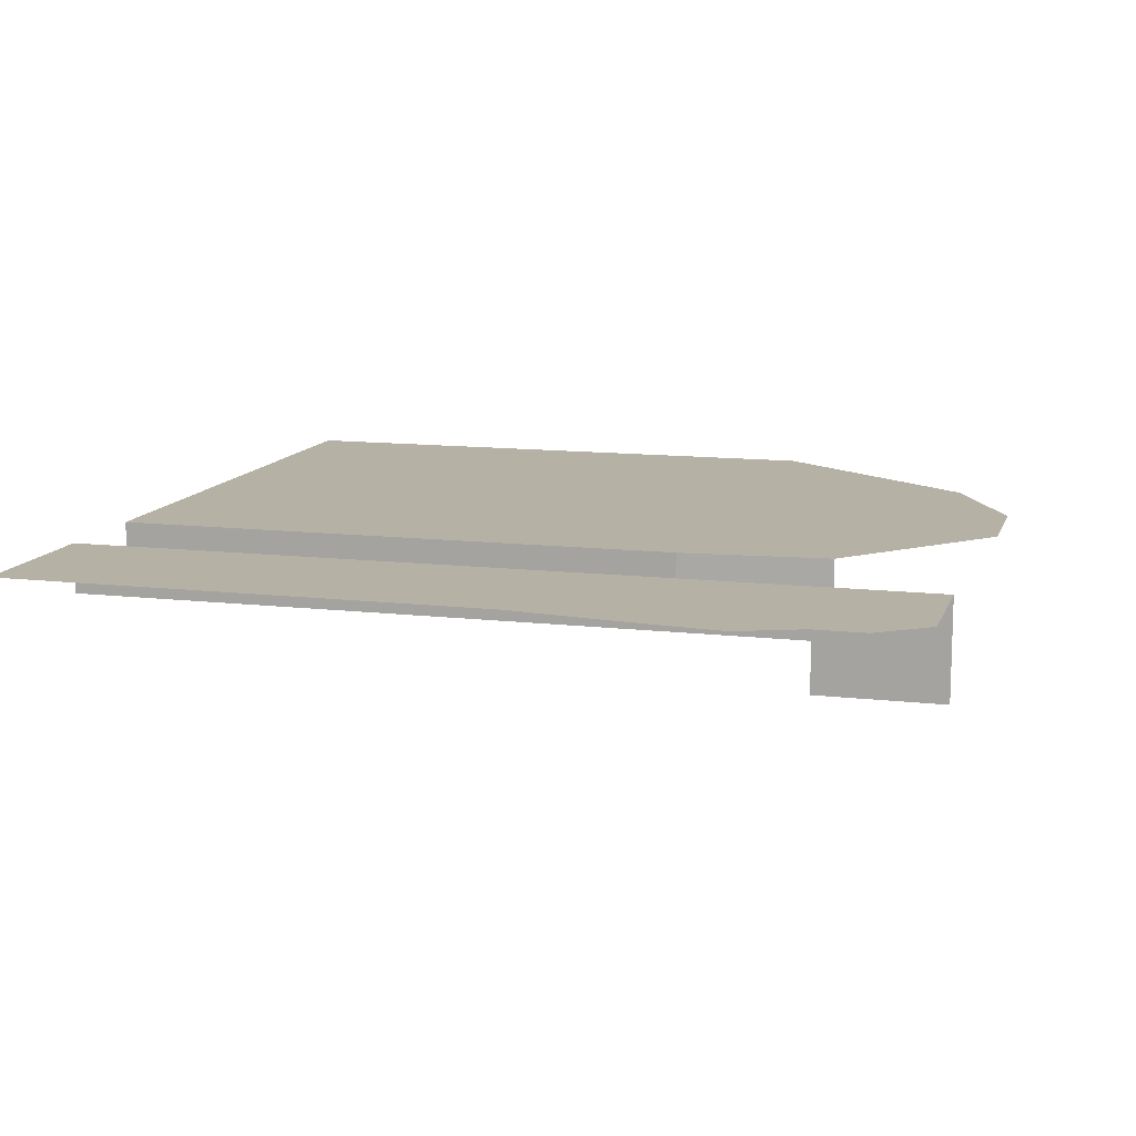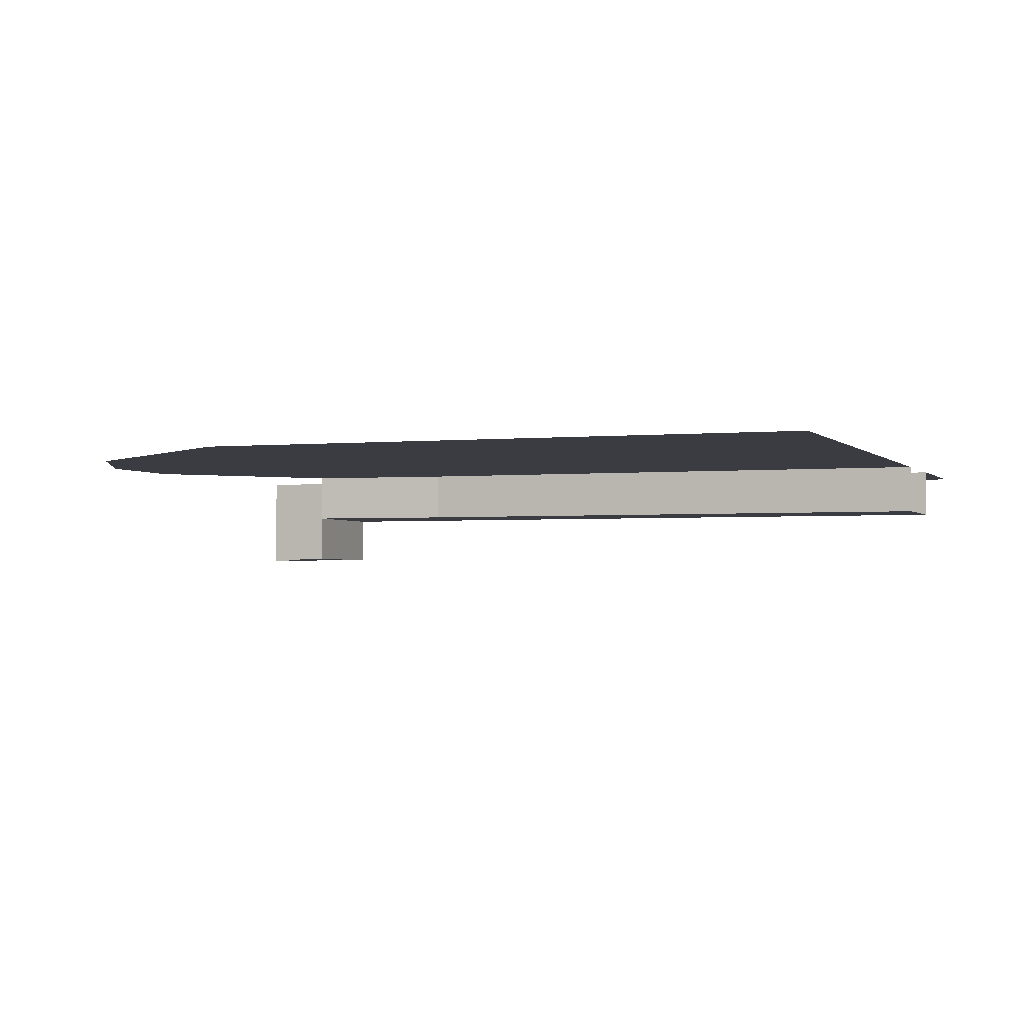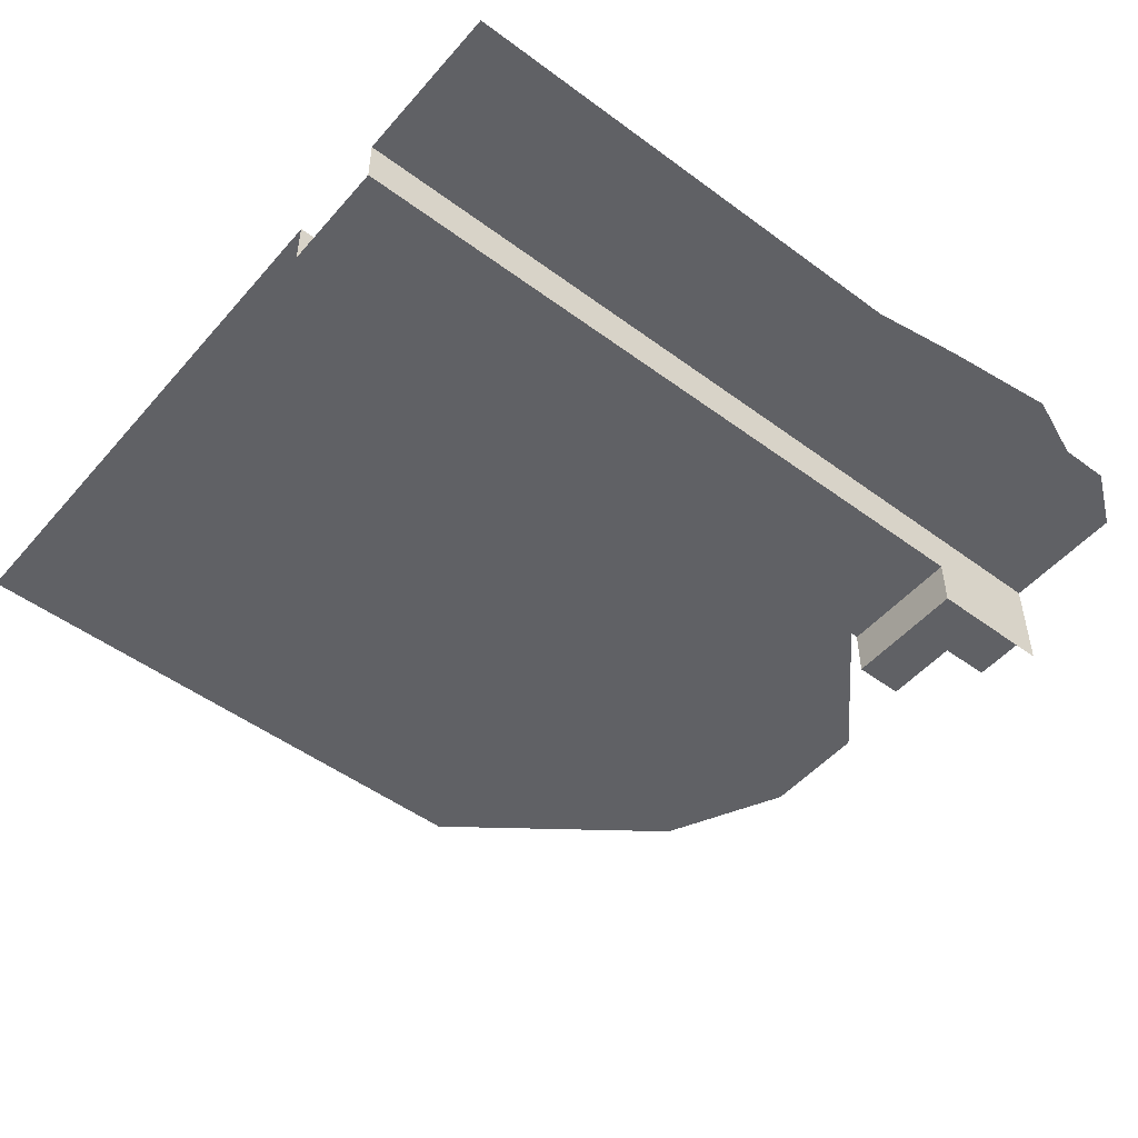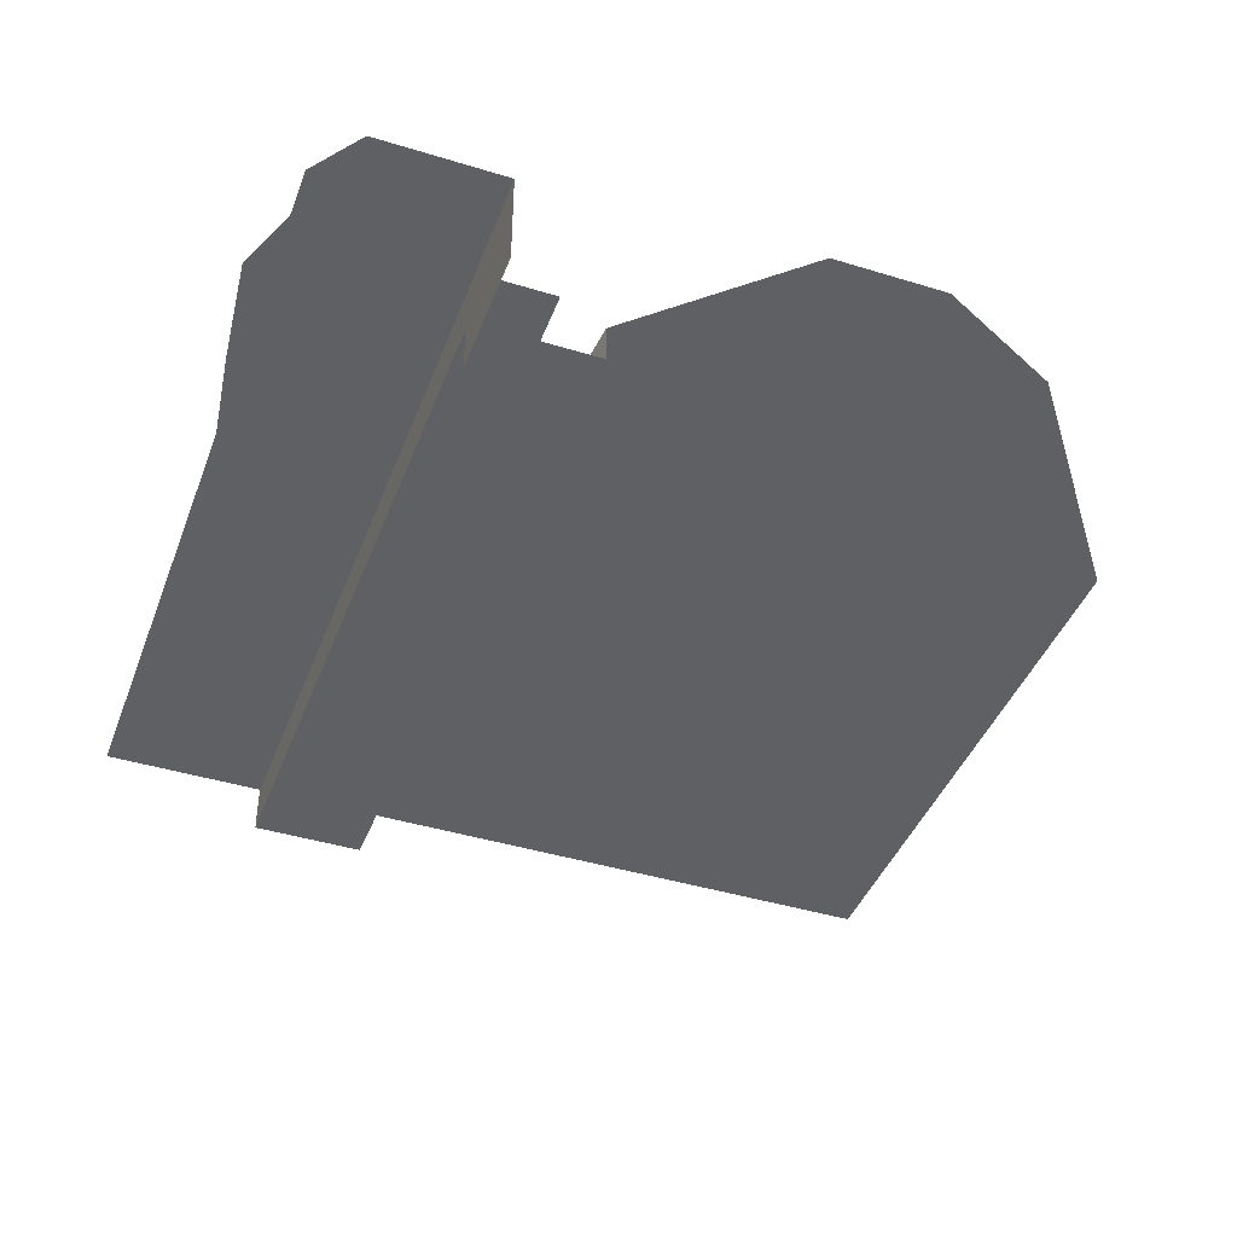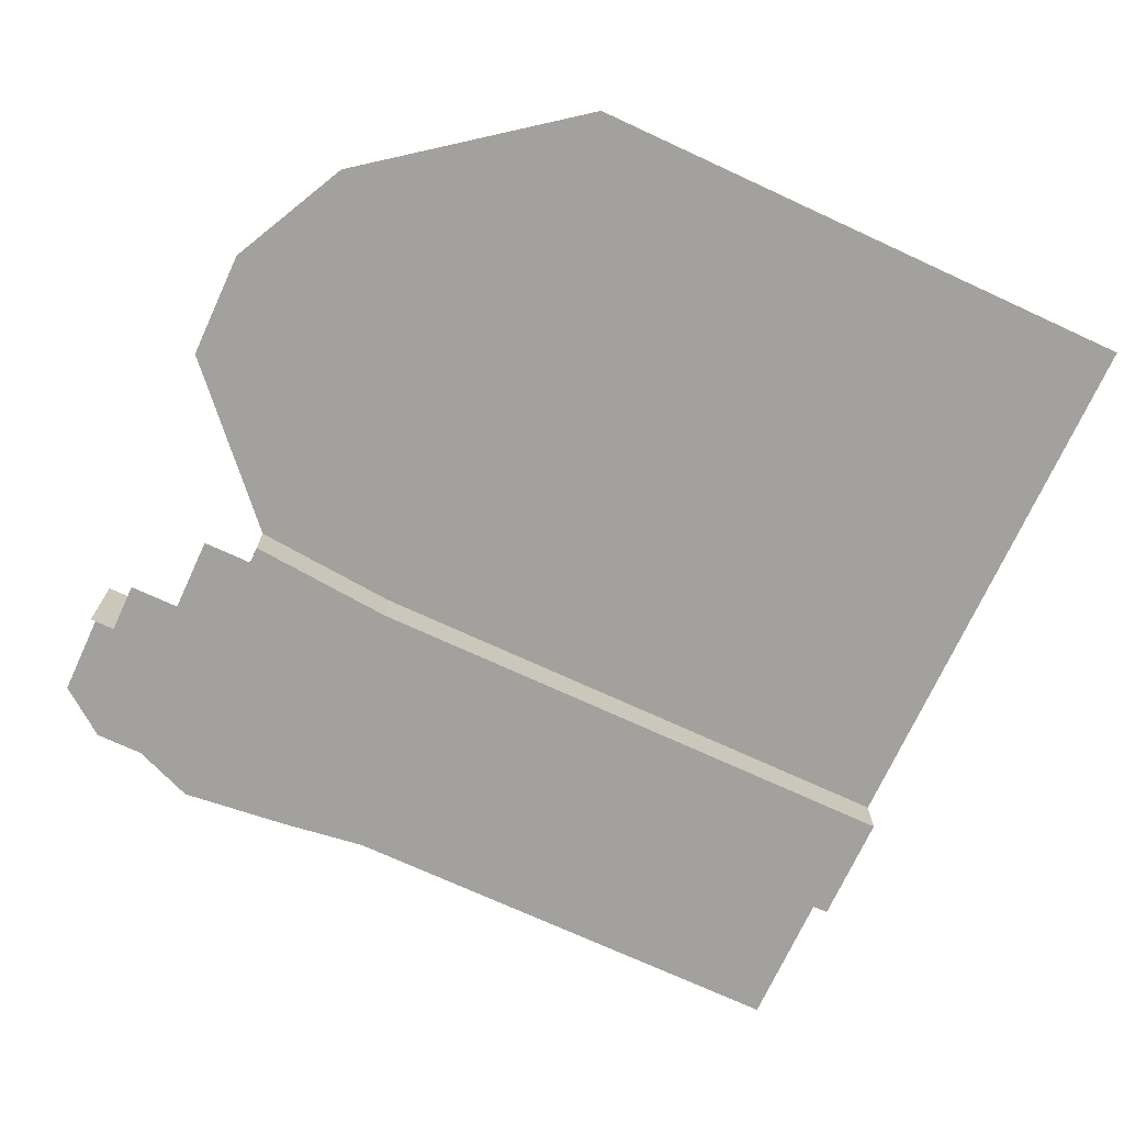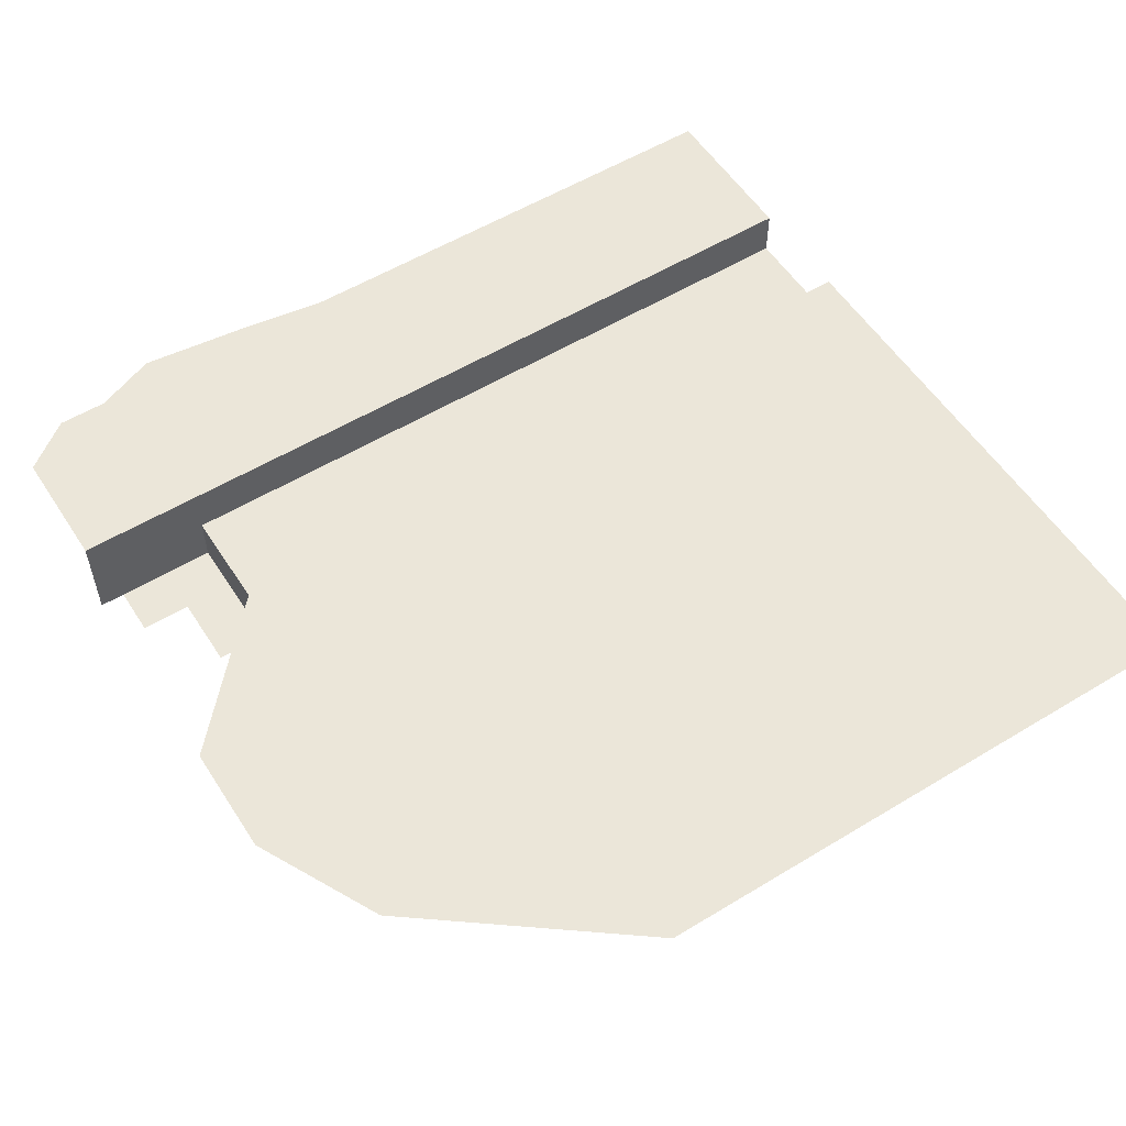
<metadata>
{"format":"obj","ext":"obj","renderer":"f3d","projection":"perspective","resolution":1024,"background":"white","views":[{"elev":12.0,"azim":-164.4,"up":"+Z"},{"elev":-2.2,"azim":19.9,"up":"+Z"},{"elev":-50.0,"azim":140.8,"up":"+Z"},{"elev":-42.5,"azim":-110.1,"up":"+Z"},{"elev":-72.1,"azim":-24.8,"up":"+Z"},{"elev":55.5,"azim":-32.5,"up":"+Z"}]}
</metadata>
<code>
g pb_Mesh3172496
v 14.5 -2 -2
v 34 -2 -2
v 14.5 -0.0003536 -2
v 34 -0.0003536 -2
v 34 -0.0003536 0.0003815
v 14.5 -0.0003536 0.0003815
v 34 -0.0003536 -2
v 14.5 -0.0003536 -2
v 34 3 0.0003815
v 14.5 -0.0003536 0.0003815
v 34 -0.0003536 0.0003815
v 14.5 3 0.0003815
v 34 6.5 0.0002747
v 14.5 6.5 0.0002747
v 14.5 -4.5 -2
v 34 -4.5 -2
v 11 -0.000283 -2
v 14.5 -2 -2
v 14.5 -0.0003536 -2
v 11 -2 -2
v 11 -0.000283 0.0003052
v 11 -0.000283 -2
v 11 3 0.0002747
v 11 -0.000283 0.0003052
v 11 7 0.0001678
v 14.5 -4.5 -2
v 11 -4.5 -2
v 5 -0.0002124 -2
v 5 -2 -2
v 5 -0.0002124 0.0002289
v 5 -0.0002124 -2
v 8 3 0.0001678
v 5 -0.0002124 0.0002289
v 6.5 7.5 6.104e-05
v 5 -5 -2
v 4 6.5 -4.578e-05
v 6 3 6.104e-05
v 3 -0.0001416 0.0001526
v 3 -0.0001416 0.0001526
v 3 -0.0001125 -2
v 3 -1.264e-05 -4
v 5 -0.0001125 -4
v 5 -2 -4
v 5 -0.0002124 -2
v 5 -0.0001125 -4
v 5 -2 -2
v 3 -2 -4
v 5 -0.0001125 -4
v 3 -1.264e-05 -4
v 5 -2 -4
v 3 -5 -4
v 5 -2 -4
v 3 -2 -4
v 5 -5 -4
v 5 -5 -4
v 5 -2 -2
v 5 -2 -4
v 5 -5 -2
v 2 6.5 -0.0001526
v 4 3 -4.578e-05
v 1 -7.081e-05 7.629e-05
v 1 -7.081e-05 7.629e-05
v 1 -1.264e-05 -2
v 1 5.817e-05 -4
v 1 5.817e-05 -4
v 3 -2 -4
v 3 -1.264e-05 -4
v 1 -2 -4
v 0 5 -0.0002594
v 0 3 -0.0001526
v 0 0 0
v 0 8.726e-05 -2
v 0 0.0001581 -4
v 0 0 0
v 5 -5 0
v 11 -4.5 -2
v 5 -5 -2
v 11 -4.5 0
v 14.5 -4.5 0
v 34 -4.5 -2
v 14.5 -4.5 -2
v 34 -4.5 0
v 11 -4.5 0
v 11 -4.5 -2
v -0.5 -11 0
v 11 -4.5 0
v 5 -5 0
v 7 -11 0
v 14.5 -11 0
v 34 -4.5 0
v 14.5 -4.5 0
v 34 -11 0
v -0.5 -15.5 -9.918e-05
v 8 -15.5 -9.918e-05
v 20 -15.5 -9.918e-05
v 34 -15.5 -9.918e-05
v 2 -20.5 -0.0001984
v 8 -20.5 -0.0001984
v 11 -20.5 -0.0001984
v 34 -21.5 -0.0001984
v 10.5 -27 -0.0002975
v 16 -27 -0.0002975
v 20 -27 -0.0002975
v 34 -27 -0.0002975
g pb_Mesh3172496_0
f 3 2 1
f 3 4 2
f 7 6 5
f 7 8 6
f 11 10 9
f 10 12 9
f 9 12 13
f 12 14 13
f 1 2 15
f 2 16 15
f 19 18 17
f 18 20 17
f 6 8 21
f 8 22 21
f 12 10 23
f 10 24 23
f 14 12 25
f 12 23 25
f 18 26 20
f 26 27 20
f 17 20 28
f 20 29 28
f 21 22 30
f 22 31 30
f 23 24 32
f 24 33 32
f 25 23 34
f 23 32 34
f 20 27 29
f 27 35 29
f 34 32 36
f 32 37 36
f 32 33 37
f 33 38 37
f 30 31 39
f 31 40 39
f 40 31 41
f 31 42 41
f 45 44 43
f 44 46 43
f 49 48 47
f 48 50 47
f 53 52 51
f 52 54 51
f 57 56 55
f 56 58 55
f 36 37 59
f 37 60 59
f 37 38 60
f 38 61 60
f 39 40 62
f 40 63 62
f 40 41 63
f 41 64 63
f 67 66 65
f 66 68 65
f 59 60 69
f 60 70 69
f 60 61 70
f 61 71 70
f 63 64 72
f 64 73 72
f 62 63 74
f 63 72 74
f 77 76 75
f 76 78 75
f 81 80 79
f 80 82 79
f 84 81 83
f 81 79 83
f 87 86 85
f 86 88 85
f 91 90 89
f 90 92 89
f 86 91 88
f 91 89 88
f 85 88 93
f 88 94 93
f 89 92 95
f 92 96 95
f 88 89 94
f 89 95 94
f 93 94 97
f 94 98 97
f 95 96 99
f 96 100 99
f 94 95 98
f 95 99 98
f 97 98 101
f 98 102 101
f 99 100 103
f 100 104 103
f 98 99 102
f 99 103 102

</code>
